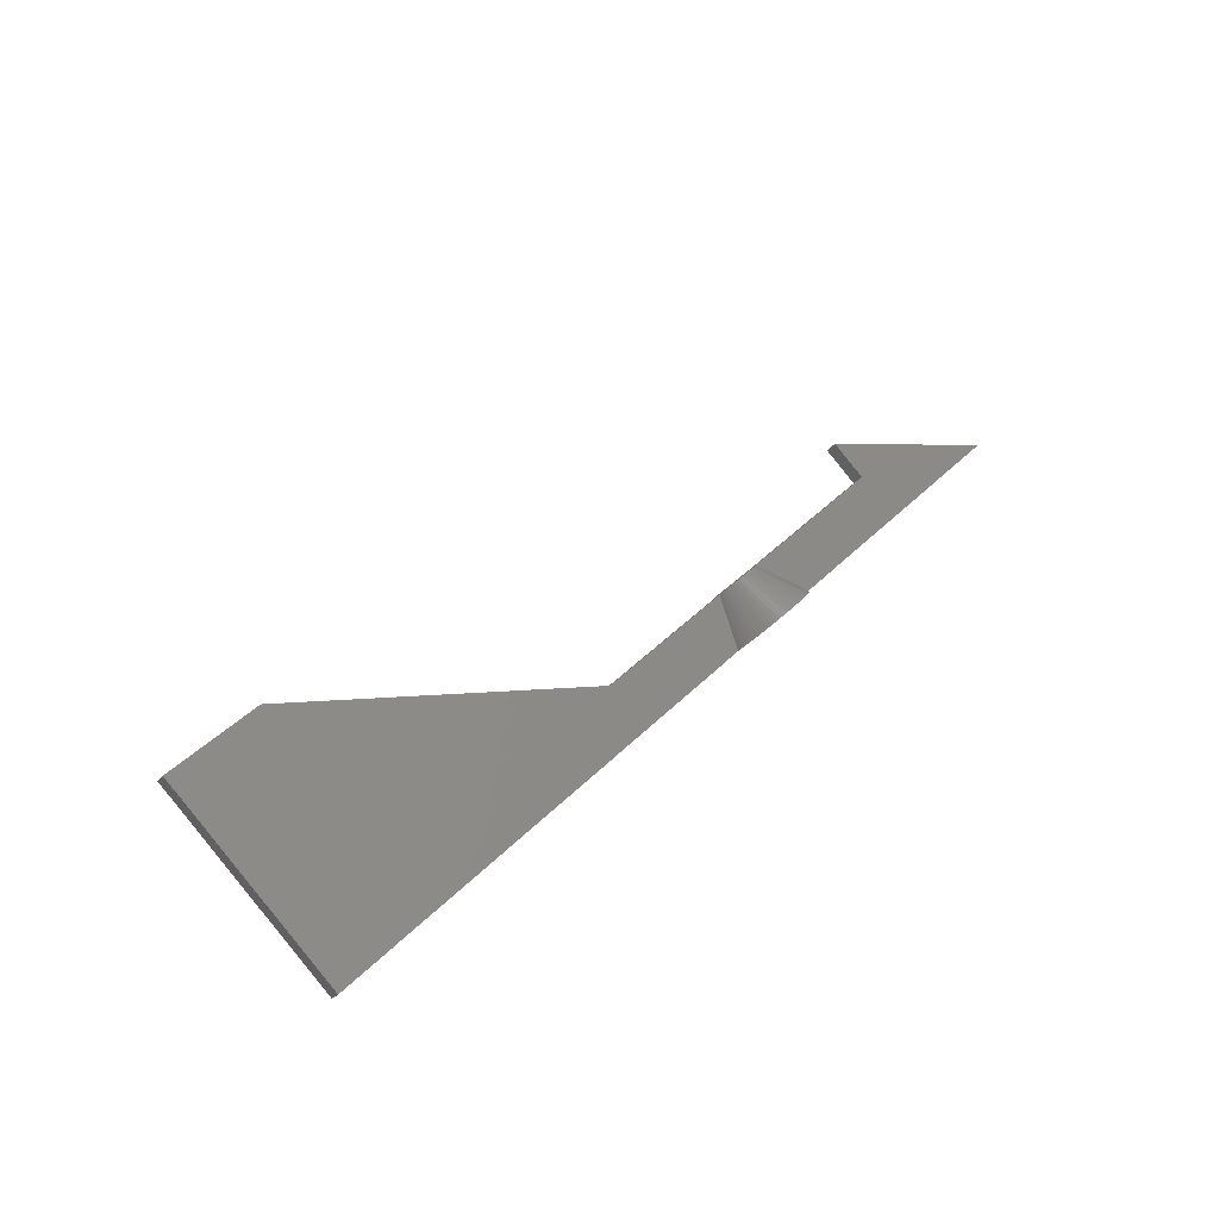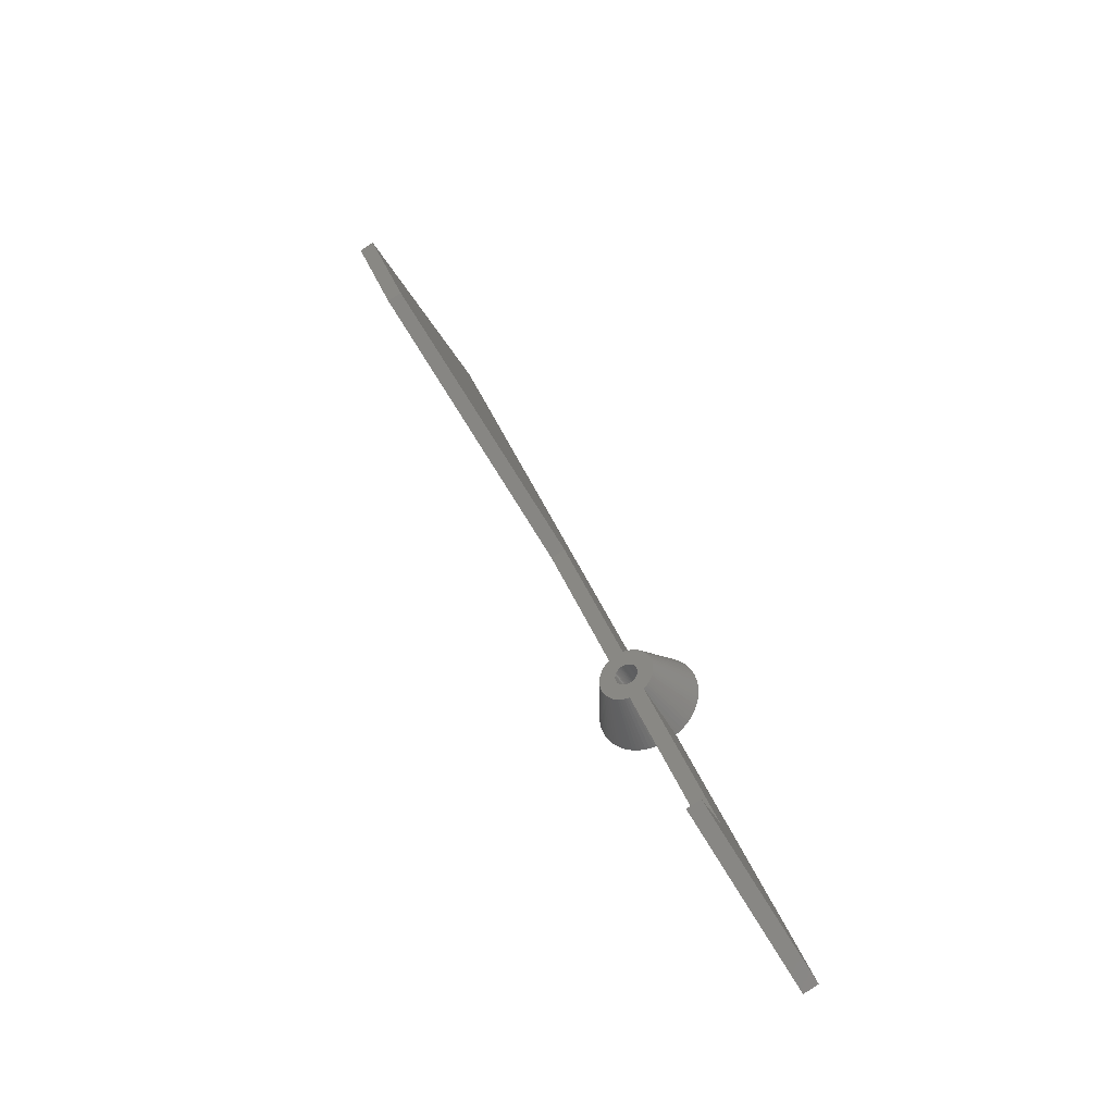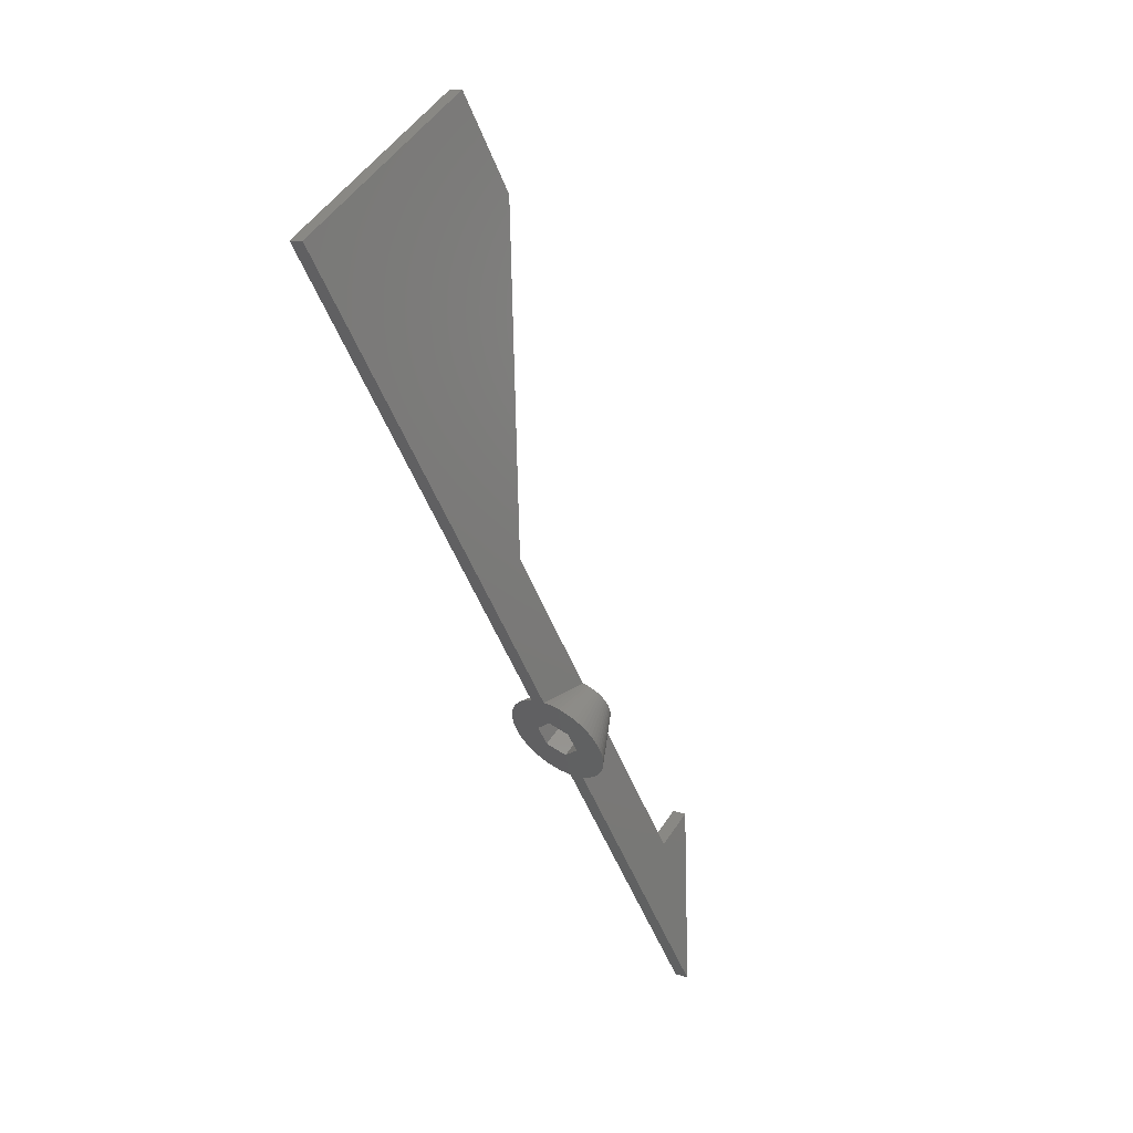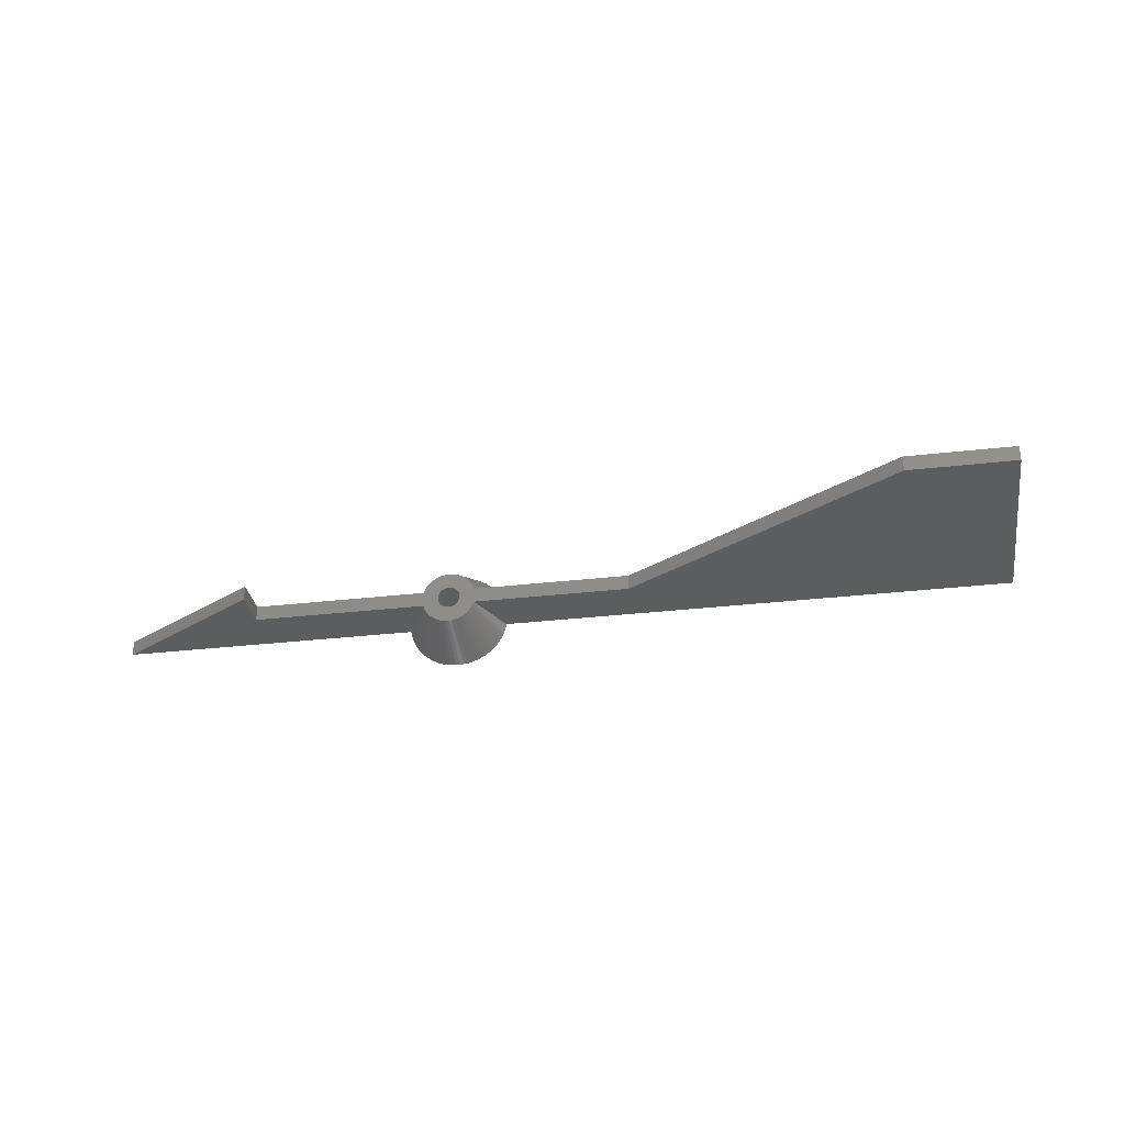
<metadata>
{"format":"stl","ext":"stl","renderer":"f3d","projection":"perspective","resolution":1024,"background":"white","views":[{"elev":48.8,"azim":120.2,"up":"+Y"},{"elev":29.3,"azim":-105.4,"up":"+Z"},{"elev":-41.8,"azim":116.5,"up":"+Z"},{"elev":-0.2,"azim":-2.3,"up":"+Y"}]}
</metadata>
<code>
# stl→obj: 310 verts, 620 faces
v 87.53 105.6 104
v 89.37 104.3 101.9
v 117.9 108.2 109.5
v 89.86 104 101.4
v 94.16 100.9 96.44
v 192.8 109.4 114.3
v 164.3 129.6 147
v 184.3 131.3 150.6
v 89.42 106.9 100.4
v 87.59 108.2 102.4
v 118 110.8 108
v 164.3 132.2 145.4
v 184.4 133.9 149.1
v 192.9 112 112.8
v 94.22 103.5 94.9
v 89.92 106.6 99.82
v 84.7 106.6 102.7
v 84.69 106.5 102.8
v 80.38 106.3 101.9
v 80.4 106.4 101.8
v 77.55 107.3 100.6
v 81.59 104.7 103.2
v 81.43 104.7 103.1
v 82.21 101.9 105
v 84.58 107.3 102.3
v 84.64 107.1 102.4
v 83.32 108.3 101.4
v 83.14 108.3 101.3
v 82.96 108.4 101.3
v 83.49 108.2 101.5
v 83.66 108.2 101.5
v 83.81 108.1 101.6
v 83.96 108 101.7
v 77.67 104.3 102.5
v 77.86 103.9 102.7
v 84.1 107.9 101.8
v 84.22 107.8 101.9
v 84.33 107.7 102
v 84.67 107 102.5
v 84.69 106.8 102.6
v 81.27 104.8 103
v 81.12 104.9 102.9
v 80.99 105 102.8
v 80.45 105.8 102.2
v 80.5 105.6 102.3
v 80.57 105.5 102.4
v 80.41 106 102.1
v 80.39 106.1 102
v 43.74 104.4 94.5
v 43.69 101.8 96.04
v 77.49 104.7 102.2
v 77.52 104.6 102.2
v 78.08 103.6 103
v 78.33 103.3 103.2
v 78.62 103 103.5
v 84.43 107.6 102.1
v 84.51 107.4 102.2
v 82.12 104.6 103.4
v 81.94 104.6 103.3
v 81.76 104.6 103.2
v 80.86 105.1 102.7
v 80.75 105.2 102.6
v 80.65 105.4 102.5
v 78.93 102.8 103.7
v 79.28 102.6 103.9
v 79.65 102.4 104.1
v 80.87 102 104.6
v 80.45 102.1 104.5
v 80.04 102.2 104.3
v 81.31 101.9 104.8
v 81.76 101.9 104.9
v 84.66 106.3 102.9
v 84.61 106.2 103
v 87.5 105.5 104
v 84.55 106 103.1
v 87.33 105.1 104.2
v 84.48 105.8 103.1
v 87.13 104.7 104.4
v 84.39 105.7 103.2
v 86.89 104.4 104.6
v 84.28 105.5 103.3
v 86.62 104 104.7
v 84.17 105.4 103.3
v 86.32 103.7 104.9
v 84.04 105.3 103.4
v 85.99 103.4 105
v 83.89 105.1 103.4
v 85.64 103.1 105.1
v 83.74 105 103.5
v 85.26 102.8 105.1
v 83.58 104.9 103.5
v 84.86 102.6 105.2
v 83.41 104.8 103.5
v 84.44 102.4 105.2
v 83.24 104.8 103.5
v 84.01 102.2 105.2
v 83.06 104.7 103.5
v 83.57 102.1 105.2
v 82.87 104.6 103.5
v 83.12 102 105.2
v 82.69 104.6 103.5
v 82.67 101.9 105.1
v 82.5 104.6 103.4
v 82.31 104.6 103.4
v 87.56 108.3 102.4
v 87.41 108.6 102.1
v 87.23 109 101.9
v 87 109.3 101.6
v 86.75 109.6 101.4
v 86.46 109.9 101.2
v 86.15 110.1 100.9
v 85.8 110.4 100.7
v 85.43 110.6 100.5
v 80.42 106.6 101.7
v 80.47 106.8 101.6
v 77.59 107.4 100.6
v 80.53 106.9 101.6
v 77.75 107.8 100.4
v 80.6 107.1 101.5
v 77.95 108.2 100.2
v 80.69 107.2 101.4
v 78.19 108.5 100
v 80.8 107.4 101.3
v 78.46 108.9 99.89
v 80.92 107.5 101.3
v 78.76 109.2 99.76
v 81.05 107.7 101.2
v 79.09 109.5 99.65
v 81.19 107.8 101.2
v 79.44 109.8 99.56
v 81.34 107.9 101.2
v 79.82 110.1 99.49
v 81.5 108 101.1
v 80.22 110.3 99.44
v 81.67 108.1 101.1
v 80.64 110.5 99.41
v 81.84 108.2 101.1
v 81.07 110.7 99.41
v 82.02 108.2 101.1
v 81.51 110.8 99.43
v 82.21 108.3 101.1
v 81.96 110.9 99.47
v 82.4 108.3 101.2
v 82.42 111 99.53
v 82.58 108.3 101.2
v 82.87 111.1 99.61
v 82.77 108.4 101.2
v 83.32 111.1 99.72
v 83.77 111 99.84
v 84.21 111 99.98
v 85.04 110.7 100.3
v 84.64 110.9 100.1
v 42.12 108.6 101.5
v 42.06 106 103
v 16.58 96.83 80.83
v 16.52 94.26 82.37
v 74.78 99.27 92.93
v 74.83 101.8 91.39
v 83.88 92.78 98.97
v 90.3 95.09 99.07
v 89.6 94.6 99.2
v 94.02 100.3 96.77
v 87.26 93.46 99.35
v 86.43 93.2 99.31
v 76.61 95.49 95.64
v 76.14 96.06 95.19
v 75.72 96.67 94.72
v 75.37 97.31 94.25
v 75.1 97.99 93.78
v 74.89 98.69 93.31
v 79.4 108.2 88.63
v 80.15 108.6 88.54
v 82.5 104.3 91.67
v 80.93 109 88.49
v 75.21 103.2 90.67
v 75.52 103.9 90.3
v 80.37 101 93.17
v 93.9 104.8 94.05
v 94.11 104.1 94.53
v 88.63 101.7 94.66
v 86.49 98.44 96.16
v 84.73 92.86 99.12
v 82.36 98.08 95.42
v 93.78 99.6 97.16
v 93.47 98.87 97.53
v 92.15 96.83 98.46
v 93.1 98.16 97.87
v 92.65 97.48 98.18
v 90.97 95.63 98.91
v 88.85 94.17 99.29
v 88.07 93.79 99.34
v 85.58 93 99.24
v 86.81 109.9 89.28
v 87.63 109.8 89.55
v 86.64 104.7 92.42
v 74.97 102.4 91.06
v 89.92 109.1 90.53
v 90.61 108.7 90.92
v 91.59 96.21 98.7
v 81.74 109.3 88.48
v 82.57 109.6 88.52
v 83.41 109.8 88.59
v 75.9 104.6 89.96
v 76.34 105.3 89.65
v 76.85 106 89.37
v 77.41 106.6 89.13
v 78.03 107.2 88.93
v 78.69 107.7 88.76
v 83.03 92.78 98.78
v 82.19 92.83 98.55
v 81.37 92.96 98.28
v 84.26 109.9 88.71
v 85.12 110 88.86
v 85.97 110 89.06
v 88.42 109.6 89.85
v 89.19 109.4 90.18
v 91.26 108.3 91.32
v 91.85 107.8 91.75
v 92.38 107.3 92.19
v 77.74 94.49 96.51
v 79.81 93.39 97.65
v 78.39 94.07 96.91
v 79.08 93.7 97.3
v 80.57 93.14 97.98
v 77.15 94.97 96.08
v 92.86 106.7 92.65
v 93.28 106.1 93.11
v 93.62 105.5 93.58
v 74.98 99.68 93.62
v 76.24 102.2 97.91
v 75.03 102.3 92.08
v 76.3 104.8 96.37
v 87.85 103.8 98.02
v 85.85 106.7 95.77
v 81.72 106.4 95.02
v 79.58 103.1 96.52
v 81.58 100.1 98.77
v 85.71 100.5 99.52
v 82.04 102.1 97.7
v 82.16 102 97.8
v 83.57 105.3 96.11
v 83.38 105.2 96.09
v 83.2 105.2 96.08
v 83.02 105.1 96.08
v 82.6 101.7 98.06
v 82.77 101.6 98.13
v 82.94 101.6 98.2
v 83.12 101.5 98.26
v 83.3 101.5 98.32
v 84.05 101.6 98.45
v 84.23 101.6 98.47
v 84.41 101.7 98.47
v 82.84 105.1 96.08
v 82.67 105 96.1
v 82.51 104.9 96.12
v 82.3 101.9 97.89
v 82.44 101.8 97.97
v 84.99 105.1 96.57
v 84.83 105.1 96.49
v 84.67 105.2 96.41
v 84.49 105.3 96.35
v 83.95 105.3 96.18
v 83.76 105.3 96.14
v 82.36 104.7 96.16
v 82.22 104.6 96.2
v 82.09 104.5 96.25
v 83.49 101.5 98.36
v 83.67 101.5 98.4
v 83.86 101.6 98.43
v 84.59 101.8 98.46
v 84.76 101.9 98.45
v 84.92 102 98.42
v 84.31 105.3 96.28
v 84.13 105.3 96.23
v 81.78 104 96.44
v 81.87 104.2 96.37
v 81.97 104.3 96.3
v 81.7 103.9 96.52
v 81.64 103.7 96.6
v 81.6 103.6 96.69
v 85.73 102.9 98.03
v 85.79 103.1 97.94
v 85.83 103.3 97.85
v 85.86 103.4 97.76
v 85.87 103.6 97.66
v 81.57 103.4 96.79
v 81.56 103.2 96.88
v 81.56 103.1 96.98
v 81.58 102.9 97.08
v 81.62 102.8 97.19
v 81.67 102.6 97.29
v 85.51 104.7 96.95
v 85.4 104.8 96.85
v 85.07 102.1 98.39
v 85.21 102.2 98.35
v 85.34 102.3 98.3
v 85.46 102.5 98.24
v 85.56 102.6 98.18
v 85.65 102.8 98.1
v 85.87 103.8 97.56
v 85.85 103.9 97.46
v 85.81 104.1 97.36
v 85.27 104.9 96.75
v 85.13 105 96.66
v 81.74 102.5 97.4
v 81.83 102.3 97.5
v 81.92 102.2 97.6
v 85.76 104.2 97.25
v 85.69 104.4 97.15
v 85.6 104.5 97.05
f 1 2 3
f 3 2 4
f 4 5 3
f 3 5 6
f 3 6 7
f 7 6 8
f 9 10 11
f 12 13 11
f 11 13 14
f 14 15 11
f 11 15 16
f 11 16 9
f 13 8 14
f 14 8 6
f 12 7 13
f 13 7 8
f 11 3 12
f 12 3 7
f 17 18 1
f 19 20 21
f 22 23 24
f 25 26 1
f 27 10 28
f 28 10 29
f 27 30 10
f 10 30 31
f 10 31 32
f 3 11 1
f 1 11 10
f 1 10 33
f 33 10 32
f 34 35 24
f 33 36 1
f 1 36 37
f 1 37 38
f 26 39 1
f 1 39 40
f 1 40 17
f 23 41 24
f 24 41 42
f 24 42 43
f 44 21 45
f 45 21 46
f 44 47 21
f 21 47 48
f 21 48 19
f 49 50 21
f 21 50 51
f 21 51 24
f 24 51 52
f 24 52 34
f 35 53 24
f 24 53 54
f 24 54 55
f 38 56 1
f 1 56 57
f 1 57 25
f 58 59 24
f 24 59 60
f 24 60 22
f 43 61 24
f 24 61 62
f 24 62 21
f 21 62 63
f 21 63 46
f 55 64 24
f 24 64 65
f 24 65 66
f 67 66 68
f 68 66 69
f 67 70 66
f 66 70 71
f 66 71 24
f 18 72 1
f 1 72 73
f 1 73 74
f 74 73 75
f 74 75 76
f 76 75 77
f 76 77 78
f 78 77 79
f 78 79 80
f 80 79 81
f 80 81 82
f 82 81 83
f 82 83 84
f 84 83 85
f 84 85 86
f 86 85 87
f 86 87 88
f 88 87 89
f 88 89 90
f 90 89 91
f 90 91 92
f 92 91 93
f 92 93 94
f 94 93 95
f 94 95 96
f 96 95 97
f 96 97 98
f 98 97 99
f 98 99 100
f 100 99 101
f 100 101 102
f 102 101 103
f 102 103 24
f 24 103 104
f 24 104 58
f 10 105 29
f 29 105 106
f 29 106 107
f 107 108 29
f 29 108 109
f 29 109 110
f 110 111 29
f 29 111 112
f 29 112 113
f 20 114 21
f 21 114 115
f 21 115 116
f 116 115 117
f 116 117 118
f 118 117 119
f 118 119 120
f 120 119 121
f 120 121 122
f 122 121 123
f 122 123 124
f 124 123 125
f 124 125 126
f 126 125 127
f 126 127 128
f 128 127 129
f 128 129 130
f 130 129 131
f 130 131 132
f 132 131 133
f 132 133 134
f 134 133 135
f 134 135 136
f 136 135 137
f 136 137 138
f 138 137 139
f 138 139 140
f 140 139 141
f 140 141 142
f 142 141 143
f 142 143 144
f 144 143 145
f 144 145 146
f 146 145 147
f 146 147 148
f 148 147 29
f 148 29 149
f 149 29 150
f 113 151 29
f 29 151 152
f 29 152 150
f 153 154 49
f 49 154 50
f 155 156 153
f 153 156 154
f 156 155 157
f 157 155 158
f 157 158 159
f 160 161 162
f 162 163 164
f 165 166 159
f 159 166 167
f 159 167 168
f 168 169 159
f 159 169 170
f 159 170 157
f 171 172 173
f 173 172 174
f 175 176 177
f 178 179 180
f 180 179 15
f 180 15 181
f 181 15 182
f 181 182 183
f 184 185 186
f 186 185 187
f 186 187 188
f 160 162 189
f 161 190 162
f 162 190 191
f 162 191 163
f 14 6 15
f 15 6 5
f 15 5 182
f 182 5 162
f 182 162 192
f 192 162 164
f 193 194 195
f 182 159 183
f 183 159 158
f 183 158 177
f 177 158 196
f 177 196 175
f 195 197 198
f 184 186 162
f 162 186 199
f 162 199 189
f 174 200 173
f 173 200 201
f 173 201 202
f 176 203 177
f 177 203 204
f 177 204 173
f 173 204 205
f 173 205 206
f 206 207 173
f 173 207 208
f 173 208 171
f 159 209 165
f 165 209 210
f 165 210 211
f 202 212 173
f 173 212 213
f 173 213 195
f 195 213 214
f 195 214 193
f 194 215 195
f 195 215 216
f 195 216 197
f 198 217 195
f 195 217 218
f 195 218 219
f 220 221 222
f 222 221 223
f 211 224 165
f 165 224 221
f 165 221 225
f 225 221 220
f 219 226 195
f 195 226 227
f 195 227 180
f 180 227 228
f 180 228 178
f 154 156 50
f 50 156 157
f 157 229 50
f 50 229 230
f 50 230 51
f 155 153 49
f 158 155 231
f 231 155 49
f 231 49 232
f 232 49 21
f 232 21 116
f 15 179 16
f 16 179 178
f 16 178 9
f 158 231 196
f 196 231 232
f 196 232 175
f 175 232 116
f 175 116 176
f 176 116 118
f 176 118 203
f 203 118 120
f 203 120 204
f 204 120 122
f 204 122 205
f 205 122 124
f 205 124 206
f 206 124 126
f 206 126 207
f 207 126 128
f 207 128 208
f 208 128 130
f 208 130 171
f 171 130 132
f 171 132 172
f 172 132 134
f 172 134 174
f 174 134 136
f 174 136 200
f 200 136 138
f 200 138 201
f 201 138 140
f 201 140 202
f 202 140 142
f 202 142 212
f 212 142 144
f 212 144 213
f 213 144 146
f 213 146 214
f 214 146 148
f 214 148 193
f 193 148 149
f 193 149 194
f 194 149 150
f 194 150 215
f 215 150 152
f 215 152 216
f 216 152 151
f 216 151 197
f 197 151 113
f 197 113 198
f 198 113 112
f 198 112 217
f 217 112 111
f 217 111 218
f 218 111 110
f 218 110 219
f 219 110 109
f 219 109 226
f 226 109 108
f 226 108 227
f 227 108 107
f 227 107 228
f 228 107 106
f 228 106 178
f 178 106 105
f 178 105 9
f 9 105 10
f 4 162 5
f 2 1 74
f 169 230 170
f 170 230 229
f 170 229 157
f 162 4 184
f 4 2 184
f 184 2 74
f 184 74 185
f 185 74 76
f 185 76 187
f 187 76 78
f 187 78 188
f 188 78 80
f 188 80 186
f 186 80 82
f 186 82 199
f 199 82 84
f 199 84 189
f 189 84 86
f 189 86 160
f 160 86 88
f 160 88 161
f 161 88 90
f 161 90 190
f 190 90 92
f 190 92 191
f 191 92 94
f 191 94 163
f 163 94 96
f 163 96 164
f 164 96 98
f 164 98 192
f 192 98 100
f 192 100 182
f 182 100 102
f 182 102 159
f 159 102 24
f 159 24 209
f 209 24 71
f 209 71 210
f 210 71 70
f 210 70 211
f 211 70 67
f 211 67 224
f 224 67 68
f 224 68 221
f 221 68 69
f 221 69 223
f 223 69 66
f 223 66 222
f 222 66 65
f 222 65 220
f 220 65 64
f 220 64 225
f 225 64 55
f 225 55 165
f 165 55 54
f 165 54 166
f 166 54 53
f 166 53 167
f 167 53 35
f 167 35 168
f 168 35 34
f 168 34 169
f 169 34 52
f 169 52 230
f 230 52 51
f 233 234 180
f 180 234 195
f 234 235 195
f 195 235 173
f 235 236 173
f 173 236 177
f 236 237 177
f 177 237 183
f 237 238 183
f 183 238 181
f 238 233 181
f 181 233 180
f 239 240 237
f 241 242 235
f 235 242 243
f 235 243 244
f 237 245 246
f 246 247 237
f 237 247 248
f 237 248 249
f 250 251 238
f 238 251 252
f 244 253 235
f 235 253 254
f 235 254 255
f 240 256 237
f 237 256 257
f 237 257 245
f 258 259 234
f 234 259 260
f 234 260 261
f 234 262 235
f 235 262 263
f 235 263 241
f 255 264 235
f 235 264 265
f 235 265 266
f 249 267 237
f 237 267 268
f 237 268 238
f 238 268 269
f 238 269 250
f 252 270 238
f 238 270 271
f 238 271 272
f 261 273 234
f 234 273 274
f 234 274 262
f 275 236 276
f 276 236 235
f 276 235 277
f 277 235 266
f 275 278 236
f 236 278 279
f 236 279 280
f 233 281 282
f 282 283 233
f 233 283 284
f 233 284 285
f 280 286 236
f 236 286 287
f 236 287 288
f 288 289 236
f 236 289 290
f 236 290 291
f 234 292 293
f 272 294 238
f 238 294 295
f 238 295 296
f 296 297 238
f 238 297 298
f 238 298 233
f 233 298 299
f 233 299 281
f 285 300 233
f 233 300 301
f 233 301 302
f 293 303 234
f 234 303 304
f 234 304 258
f 291 305 236
f 236 305 306
f 236 306 237
f 237 306 307
f 237 307 239
f 302 308 233
f 233 308 309
f 233 309 234
f 234 309 310
f 234 310 292
f 267 103 268
f 268 103 101
f 268 101 269
f 269 101 99
f 269 99 250
f 250 99 97
f 250 97 251
f 251 97 95
f 251 95 252
f 252 95 93
f 252 93 270
f 270 93 91
f 270 91 271
f 271 91 89
f 271 89 272
f 272 89 87
f 272 87 294
f 294 87 85
f 294 85 295
f 295 85 83
f 295 83 296
f 296 83 81
f 296 81 297
f 297 81 79
f 297 79 298
f 298 79 77
f 298 77 299
f 299 77 75
f 299 75 281
f 281 75 73
f 281 73 282
f 282 73 72
f 282 72 283
f 283 72 18
f 283 18 284
f 284 18 17
f 284 17 285
f 285 17 40
f 285 40 300
f 300 40 39
f 300 39 301
f 301 39 26
f 301 26 302
f 302 26 25
f 302 25 308
f 308 25 57
f 308 57 309
f 309 57 56
f 309 56 310
f 310 56 38
f 310 38 292
f 292 38 37
f 292 37 293
f 293 37 36
f 293 36 303
f 303 36 33
f 303 33 304
f 304 33 32
f 304 32 258
f 258 32 31
f 258 31 259
f 259 31 30
f 259 30 260
f 260 30 27
f 260 27 261
f 261 27 28
f 261 28 273
f 273 28 29
f 273 29 274
f 274 29 147
f 274 147 262
f 262 147 145
f 262 145 263
f 263 145 143
f 263 143 241
f 241 143 141
f 241 141 242
f 242 141 139
f 242 139 243
f 243 139 137
f 243 137 244
f 244 137 135
f 244 135 253
f 253 135 133
f 253 133 254
f 254 133 131
f 254 131 255
f 255 131 129
f 255 129 264
f 264 129 127
f 264 127 265
f 265 127 125
f 265 125 266
f 266 125 123
f 266 123 277
f 277 123 121
f 277 121 276
f 276 121 119
f 276 119 275
f 275 119 117
f 275 117 278
f 278 117 115
f 278 115 279
f 279 115 114
f 279 114 280
f 280 114 20
f 280 20 286
f 286 20 19
f 286 19 287
f 287 19 48
f 287 48 288
f 288 48 47
f 288 47 289
f 289 47 44
f 289 44 290
f 290 44 45
f 290 45 291
f 291 45 46
f 291 46 305
f 305 46 63
f 305 63 306
f 306 63 62
f 306 62 307
f 307 62 61
f 307 61 239
f 239 61 43
f 239 43 240
f 240 43 42
f 240 42 256
f 256 42 41
f 256 41 257
f 257 41 23
f 257 23 245
f 245 23 22
f 245 22 246
f 246 22 60
f 246 60 247
f 247 60 59
f 247 59 248
f 248 59 58
f 248 58 249
f 249 58 104
f 249 104 267
f 267 104 103

</code>
